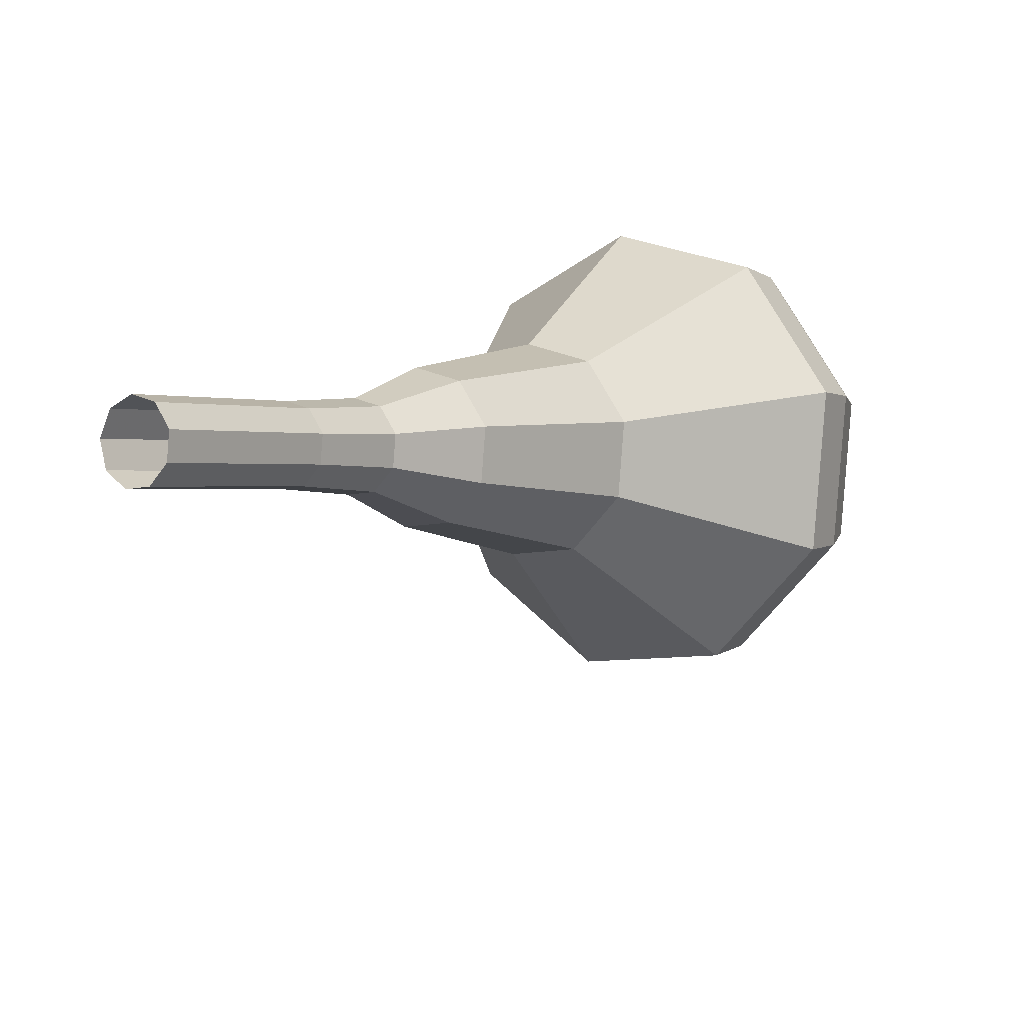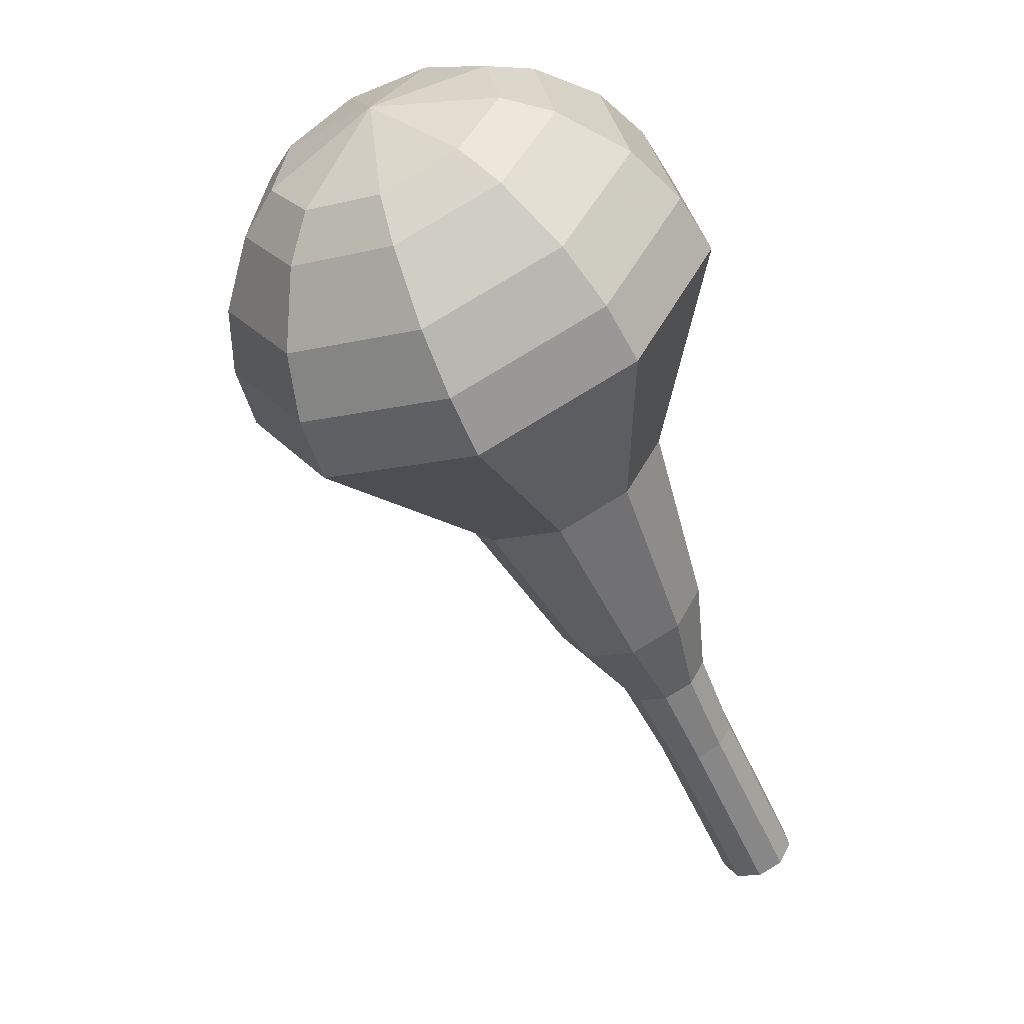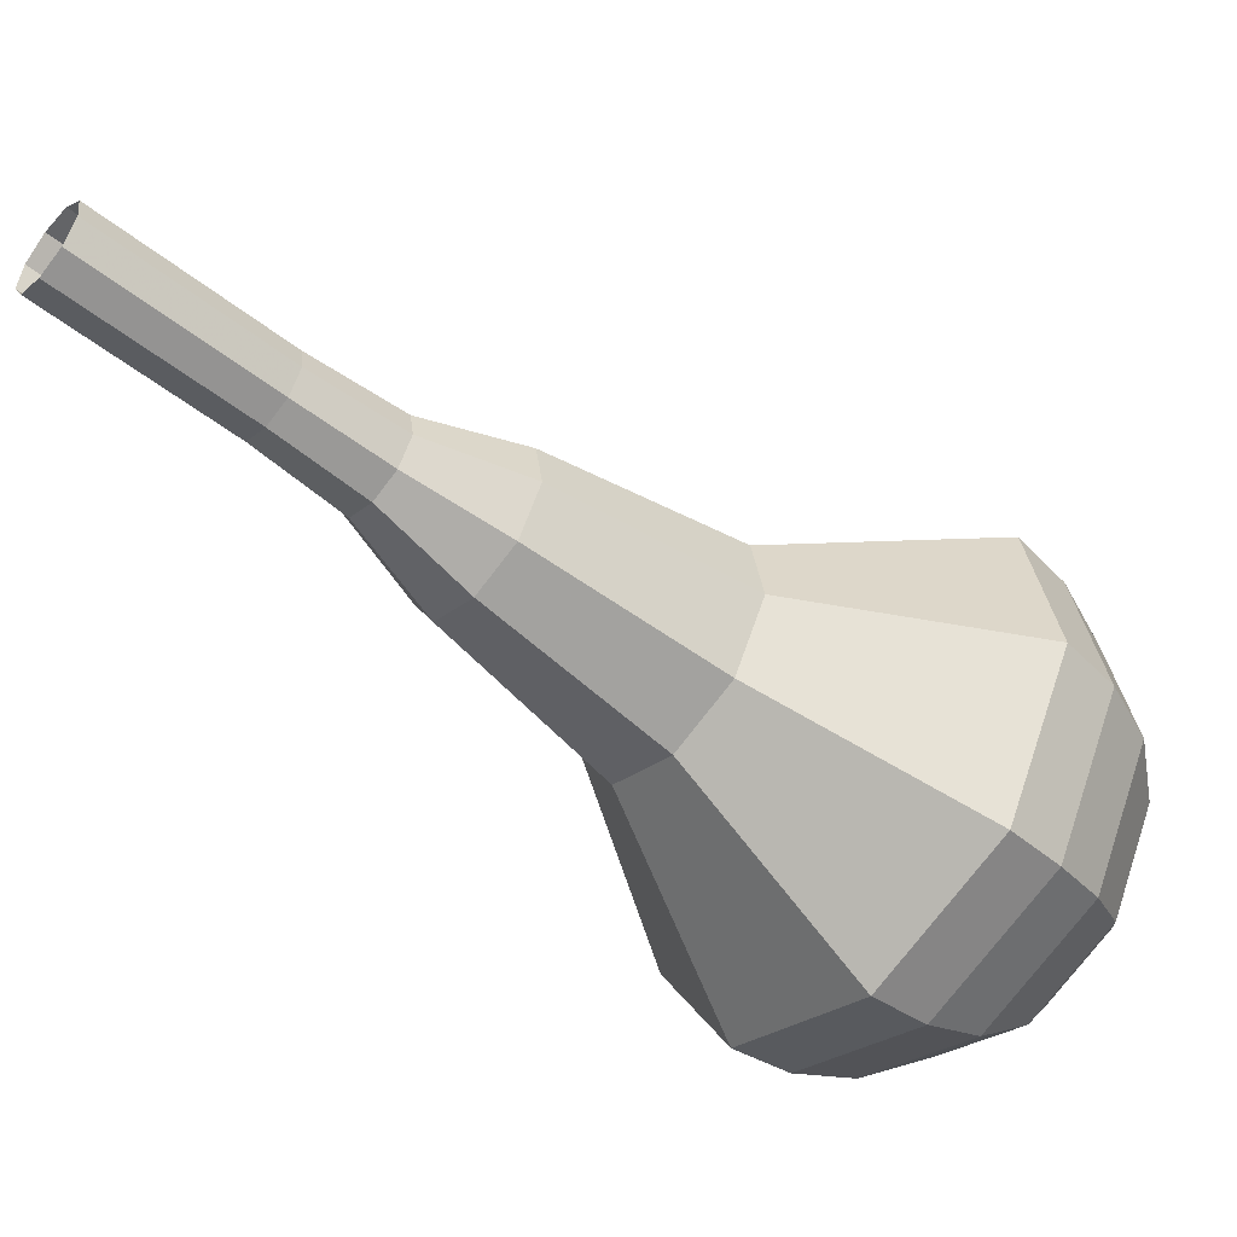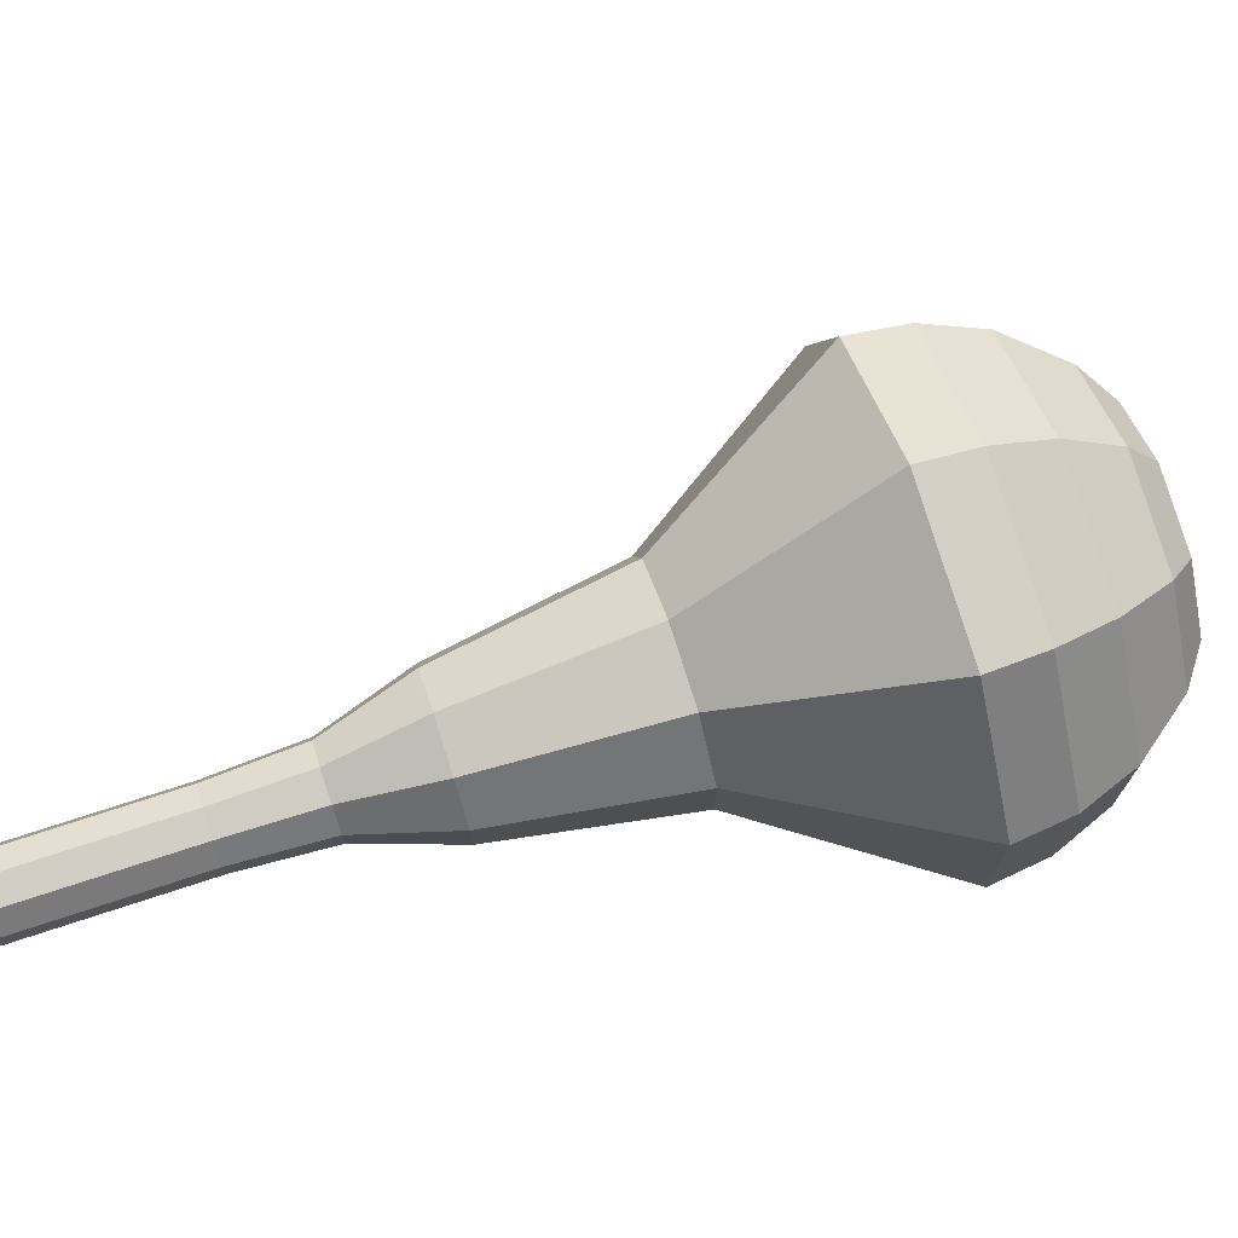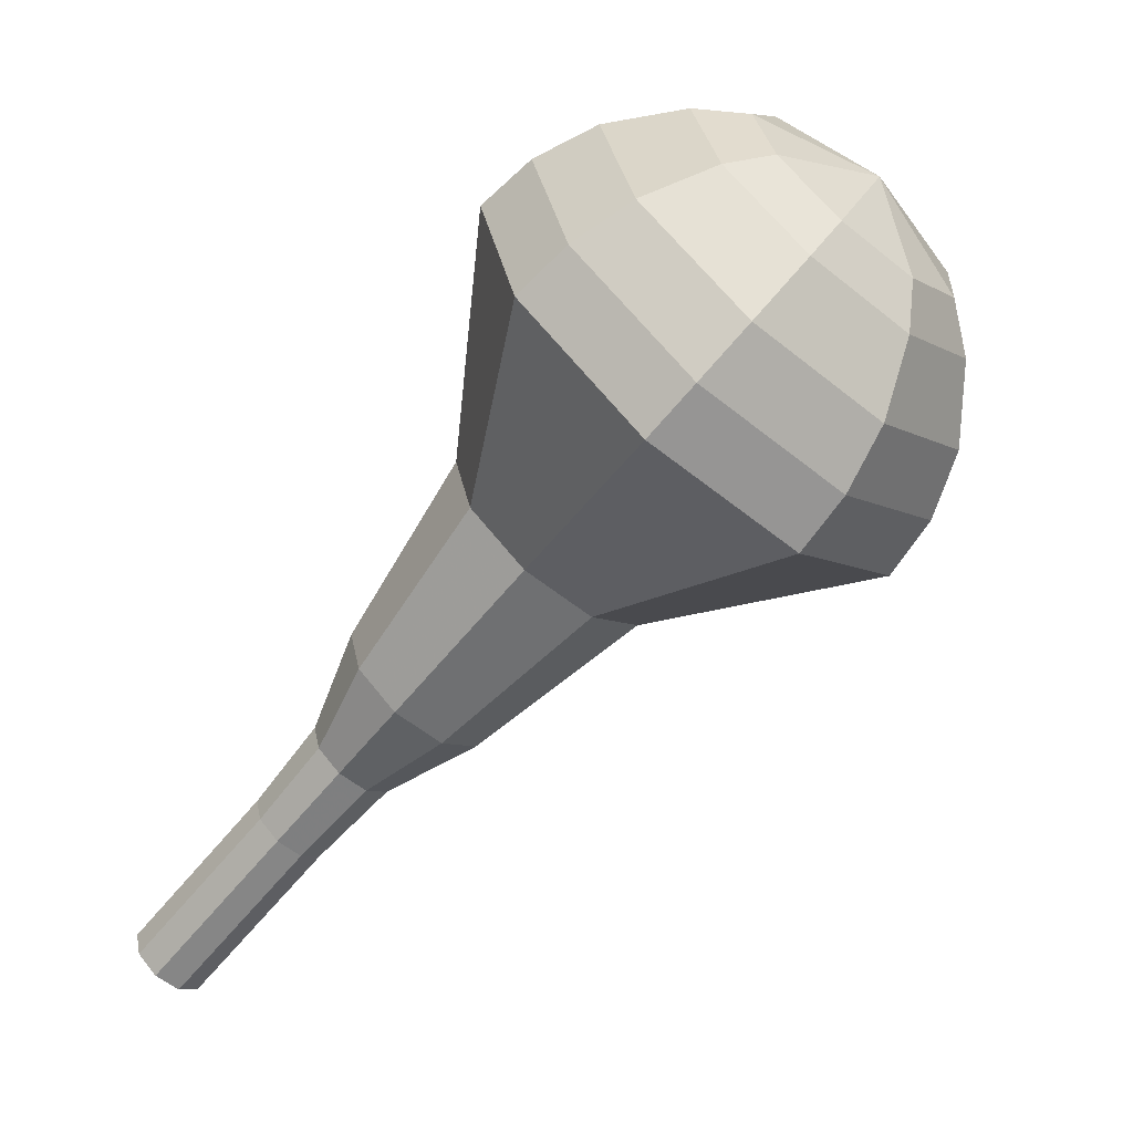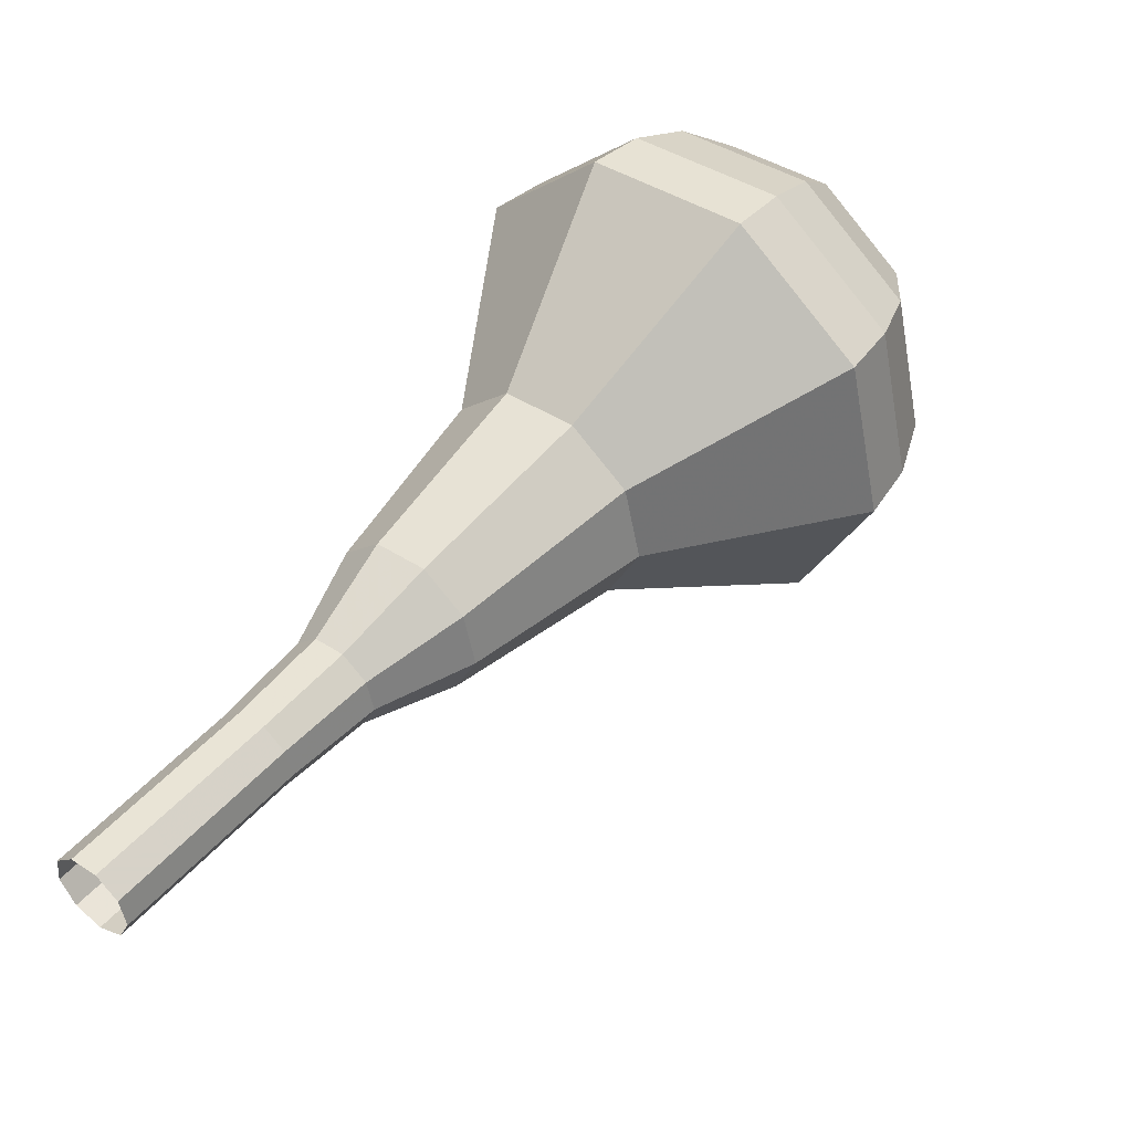
<metadata>
{"format":"obj","ext":"obj","renderer":"f3d","projection":"perspective","resolution":1024,"background":"white","views":[{"elev":-67.3,"azim":-7.0,"up":"+Z"},{"elev":70.0,"azim":-106.9,"up":"+Z"},{"elev":-72.3,"azim":-89.9,"up":"+Y"},{"elev":25.7,"azim":-63.3,"up":"+Y"},{"elev":15.2,"azim":32.9,"up":"+Z"},{"elev":-58.4,"azim":39.2,"up":"+Z"}]}
</metadata>
<code>
g tube1
v 111.7 114.1 166.6
v 112.2 114.6 166
v 112.2 115.4 165.8
v 111.8 116.2 165.9
v 111.1 116.5 166.3
v 110.5 116.3 166.8
v 110.2 115.6 167.3
v 110.4 114.8 167.4
v 111 114.2 167.1
v 111.7 114.1 166.6
v 113.5 114.8 168.9
v 114 115.3 168.3
v 114 116.1 168.1
v 113.6 116.9 168.2
v 113 117.2 168.6
v 112.4 117 169.1
v 112.1 116.3 169.6
v 112.3 115.5 169.7
v 112.9 114.9 169.4
v 113.5 114.8 168.9
v 115.4 115.6 171.2
v 115.8 116 170.6
v 115.9 116.9 170.4
v 115.5 117.6 170.5
v 114.8 117.9 170.9
v 114.2 117.7 171.4
v 113.9 117 171.9
v 114.1 116.2 172
v 114.7 115.6 171.7
v 115.4 115.6 171.2
v 117.3 116.1 173.5
v 117.8 116.7 172.9
v 117.9 117.6 172.6
v 117.4 118.4 172.7
v 116.6 118.8 173.2
v 115.9 118.5 173.8
v 115.6 117.8 174.3
v 115.9 116.8 174.4
v 116.5 116.2 174.1
v 117.3 116.1 173.5
v 119.5 115.9 175.8
v 120.4 116.8 174.8
v 120.5 118.4 174.2
v 119.7 119.9 174.4
v 118.4 120.5 175.2
v 117.2 120.1 176.3
v 116.7 118.7 177.2
v 117.1 117.1 177.3
v 118.2 116 176.8
v 119.5 115.9 175.8
v 123.6 116.4 180.4
v 124.8 117.7 178.9
v 124.9 119.9 178.2
v 123.8 122 178.4
v 122 122.9 179.6
v 120.3 122.3 181.2
v 119.6 120.4 182.3
v 120.1 118.1 182.6
v 121.7 116.5 181.8
v 123.6 116.4 180.4
v 128.7 114 185
v 131.5 117 181.9
v 131.7 121.8 180.2
v 129.2 126.3 180.8
v 125.3 128.3 183.3
v 121.6 126.9 186.7
v 120.1 122.7 189.2
v 121.2 117.8 189.8
v 124.7 114.3 188.1
v 128.7 114 185
v 129.8 114.7 186.4
v 132.4 117.5 183.4
v 132.7 122.2 181.8
v 130.3 126.5 182.3
v 126.4 128.5 184.8
v 122.9 127.1 188
v 121.4 123.1 190.5
v 122.5 118.3 191.1
v 125.8 115 189.5
v 129.8 114.7 186.4
v 130.6 115.8 187.8
v 133 118.4 185.1
v 133.2 122.6 183.7
v 131.1 126.4 184.2
v 127.6 128.2 186.4
v 124.5 127 189.3
v 123.1 123.4 191.5
v 124.2 119.1 192
v 127.1 116.1 190.6
v 130.6 115.8 187.8
v 131.2 117.7 189.3
v 133 119.6 187.2
v 133.2 122.9 186.1
v 131.6 125.8 186.5
v 128.9 127.1 188.2
v 126.5 126.2 190.4
v 125.5 123.5 192.1
v 126.3 120.2 192.5
v 128.5 117.9 191.3
v 131.2 117.7 189.3
v 131.3 119.2 190
v 132.6 120.6 188.5
v 132.7 122.9 187.7
v 131.6 125.1 187.9
v 129.6 126.1 189.2
v 127.9 125.4 190.8
v 127.1 123.4 192
v 127.7 121 192.3
v 129.3 119.3 191.5
v 131.3 119.2 190
v 130.6 122.8 190.7
v 130.6 122.8 190.7
v 130.6 122.8 190.7
v 130.6 122.8 190.7
v 130.6 122.8 190.7
v 130.6 122.8 190.7
v 130.6 122.8 190.7
v 130.6 122.8 190.7
v 130.6 122.8 190.7
v 130.6 122.8 190.7
f 1 2 12
f 12 11 1
f 2 3 13
f 13 12 2
f 3 4 14
f 14 13 3
f 4 5 15
f 15 14 4
f 5 6 16
f 16 15 5
f 6 7 17
f 17 16 6
f 7 8 18
f 18 17 7
f 8 9 19
f 19 18 8
f 9 10 20
f 20 19 9
f 11 12 22
f 22 21 11
f 12 13 23
f 23 22 12
f 13 14 24
f 24 23 13
f 14 15 25
f 25 24 14
f 15 16 26
f 26 25 15
f 16 17 27
f 27 26 16
f 17 18 28
f 28 27 17
f 18 19 29
f 29 28 18
f 19 20 30
f 30 29 19
f 21 22 32
f 32 31 21
f 22 23 33
f 33 32 22
f 23 24 34
f 34 33 23
f 24 25 35
f 35 34 24
f 25 26 36
f 36 35 25
f 26 27 37
f 37 36 26
f 27 28 38
f 38 37 27
f 28 29 39
f 39 38 28
f 29 30 40
f 40 39 29
f 31 32 42
f 42 41 31
f 32 33 43
f 43 42 32
f 33 34 44
f 44 43 33
f 34 35 45
f 45 44 34
f 35 36 46
f 46 45 35
f 36 37 47
f 47 46 36
f 37 38 48
f 48 47 37
f 38 39 49
f 49 48 38
f 39 40 50
f 50 49 39
f 41 42 52
f 52 51 41
f 42 43 53
f 53 52 42
f 43 44 54
f 54 53 43
f 44 45 55
f 55 54 44
f 45 46 56
f 56 55 45
f 46 47 57
f 57 56 46
f 47 48 58
f 58 57 47
f 48 49 59
f 59 58 48
f 49 50 60
f 60 59 49
f 51 52 62
f 62 61 51
f 52 53 63
f 63 62 52
f 53 54 64
f 64 63 53
f 54 55 65
f 65 64 54
f 55 56 66
f 66 65 55
f 56 57 67
f 67 66 56
f 57 58 68
f 68 67 57
f 58 59 69
f 69 68 58
f 59 60 70
f 70 69 59
f 61 62 72
f 72 71 61
f 62 63 73
f 73 72 62
f 63 64 74
f 74 73 63
f 64 65 75
f 75 74 64
f 65 66 76
f 76 75 65
f 66 67 77
f 77 76 66
f 67 68 78
f 78 77 67
f 68 69 79
f 79 78 68
f 69 70 80
f 80 79 69
f 71 72 82
f 82 81 71
f 72 73 83
f 83 82 72
f 73 74 84
f 84 83 73
f 74 75 85
f 85 84 74
f 75 76 86
f 86 85 75
f 76 77 87
f 87 86 76
f 77 78 88
f 88 87 77
f 78 79 89
f 89 88 78
f 79 80 90
f 90 89 79
f 81 82 92
f 92 91 81
f 82 83 93
f 93 92 82
f 83 84 94
f 94 93 83
f 84 85 95
f 95 94 84
f 85 86 96
f 96 95 85
f 86 87 97
f 97 96 86
f 87 88 98
f 98 97 87
f 88 89 99
f 99 98 88
f 89 90 100
f 100 99 89
f 91 92 102
f 102 101 91
f 92 93 103
f 103 102 92
f 93 94 104
f 104 103 93
f 94 95 105
f 105 104 94
f 95 96 106
f 106 105 95
f 96 97 107
f 107 106 96
f 97 98 108
f 108 107 97
f 98 99 109
f 109 108 98
f 99 100 110
f 110 109 99
f 101 102 112
f 112 111 101
f 102 103 113
f 113 112 102
f 103 104 114
f 114 113 103
f 104 105 115
f 115 114 104
f 105 106 116
f 116 115 105
f 106 107 117
f 117 116 106
f 107 108 118
f 118 117 107
f 108 109 119
f 119 118 108
f 109 110 120
f 120 119 109
g

</code>
